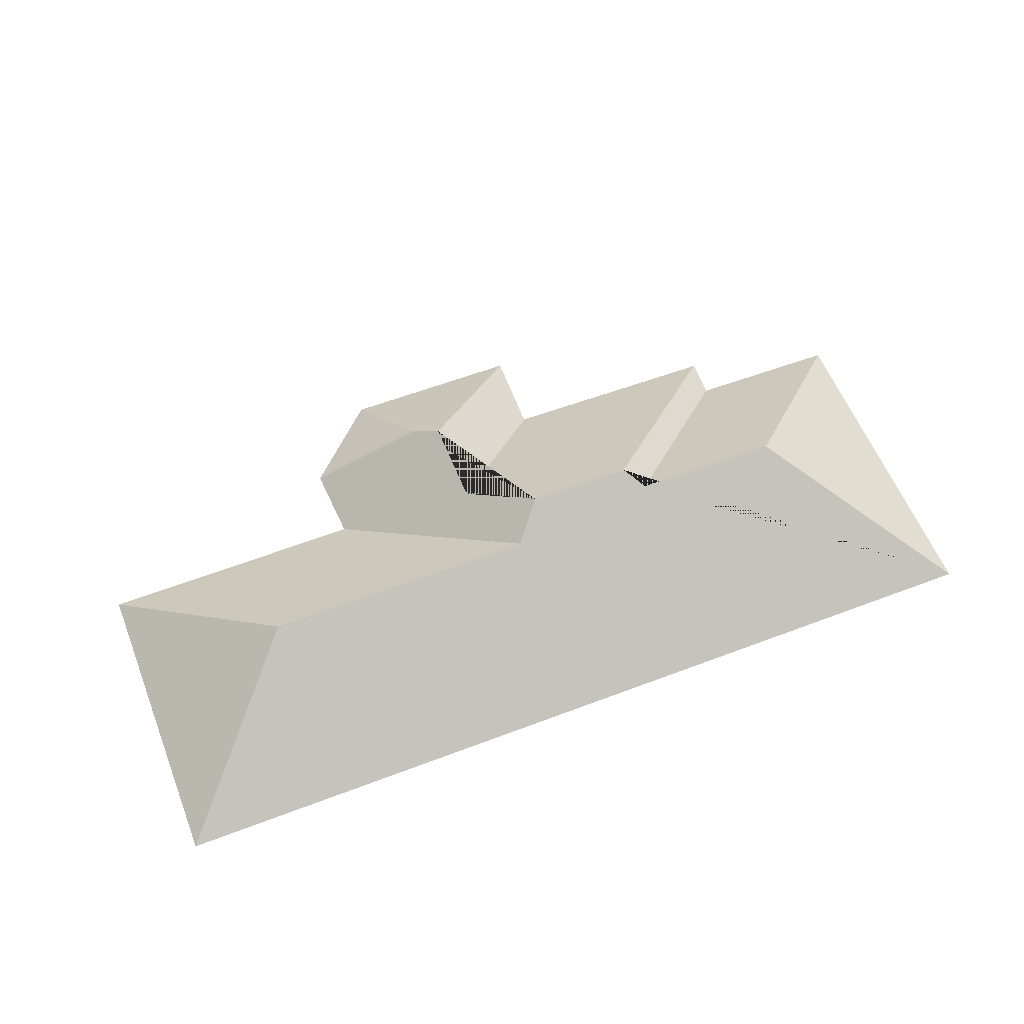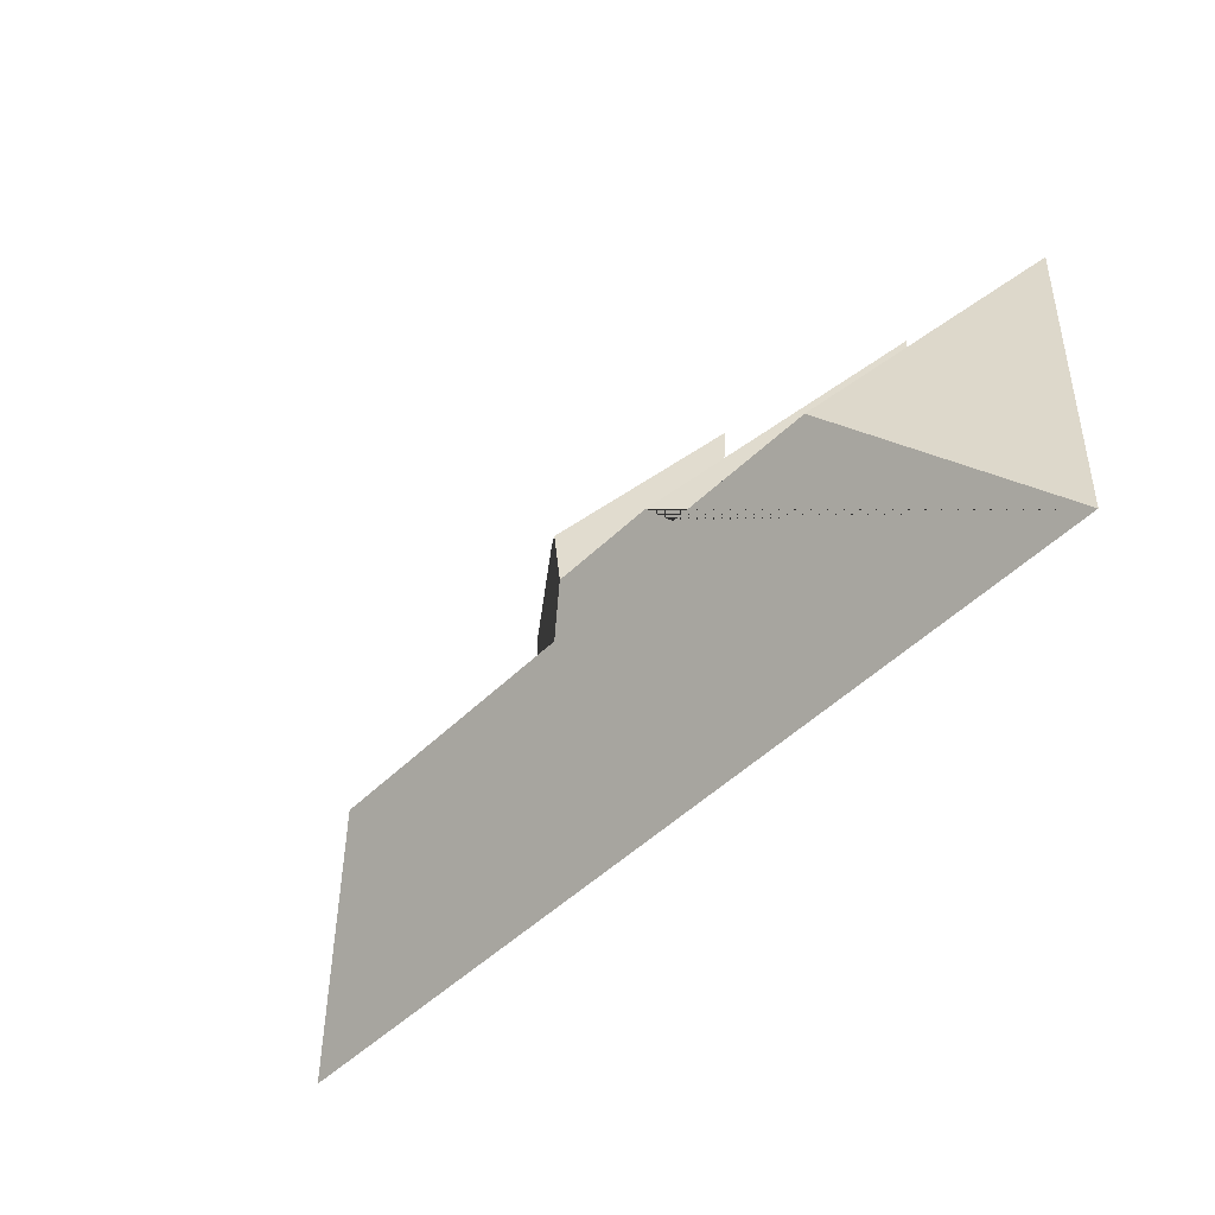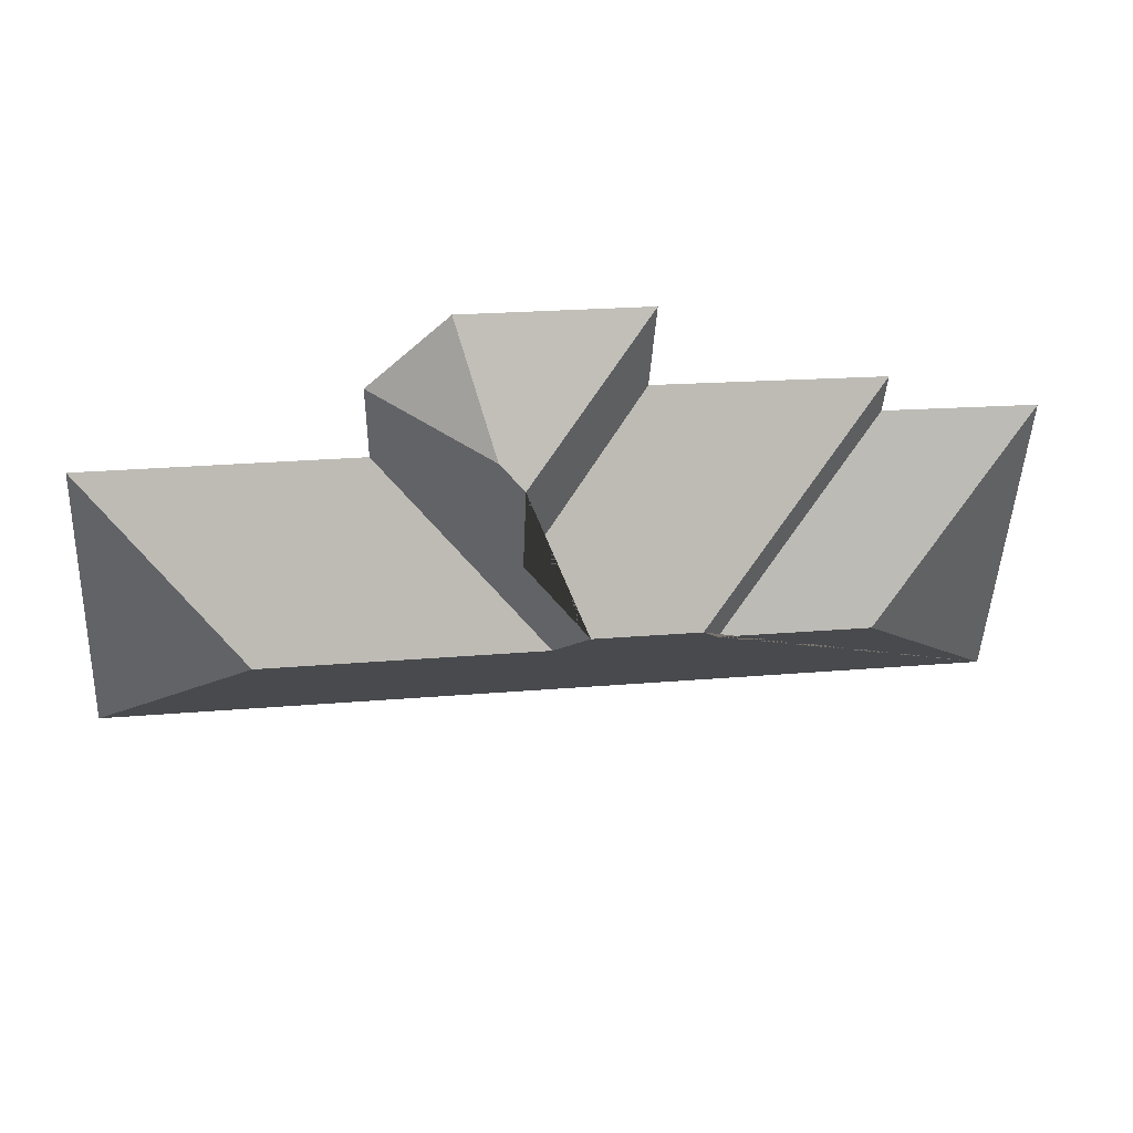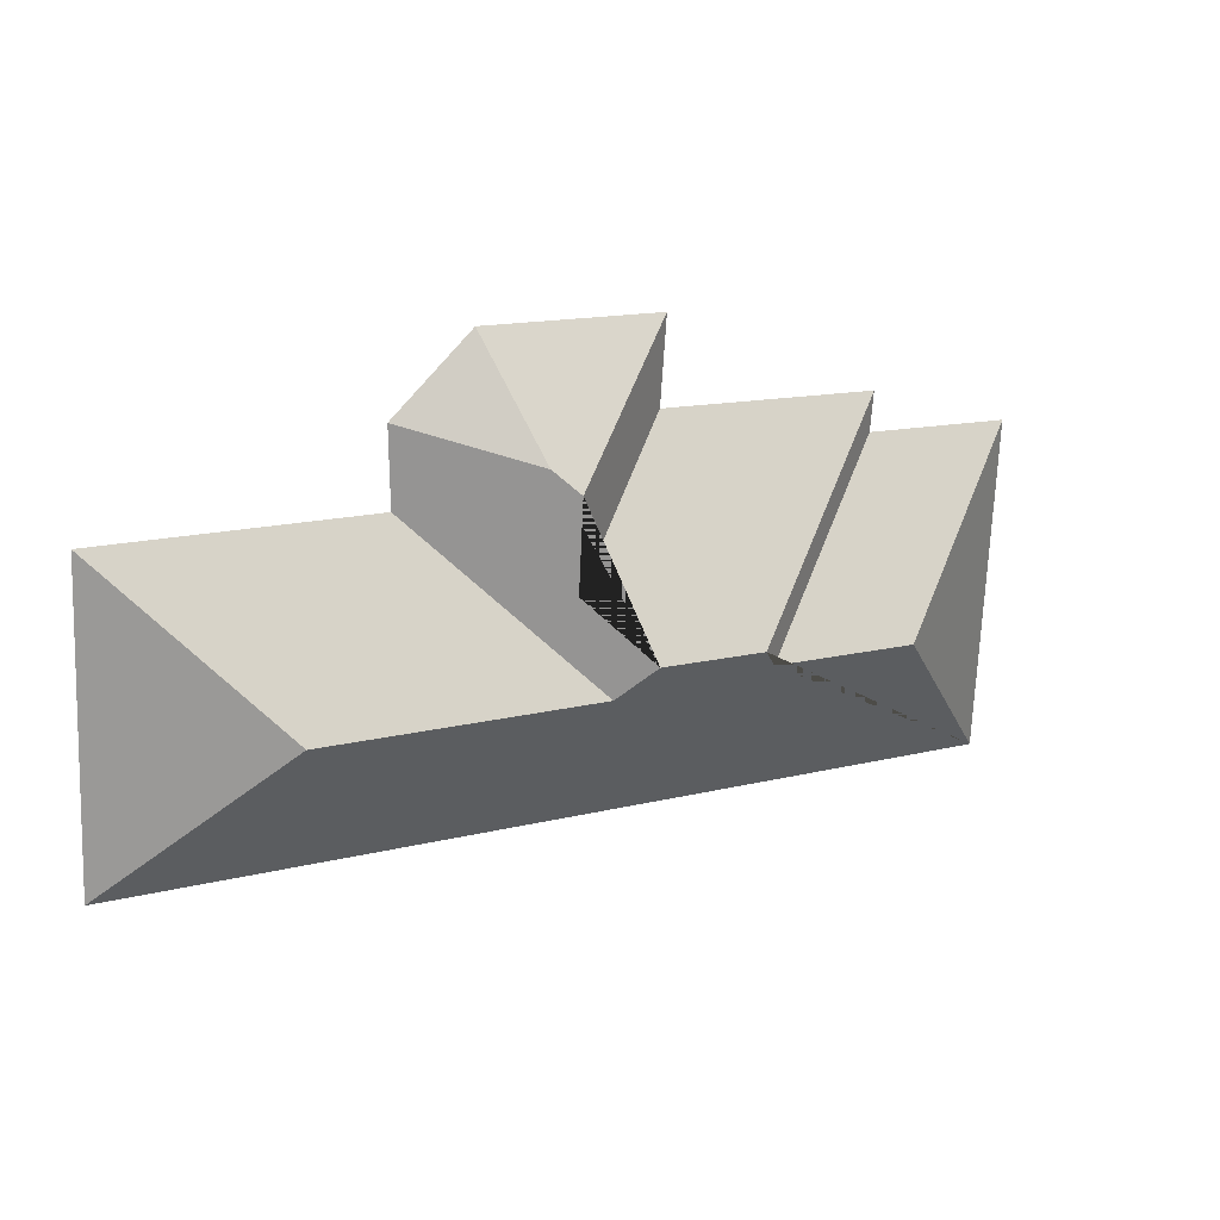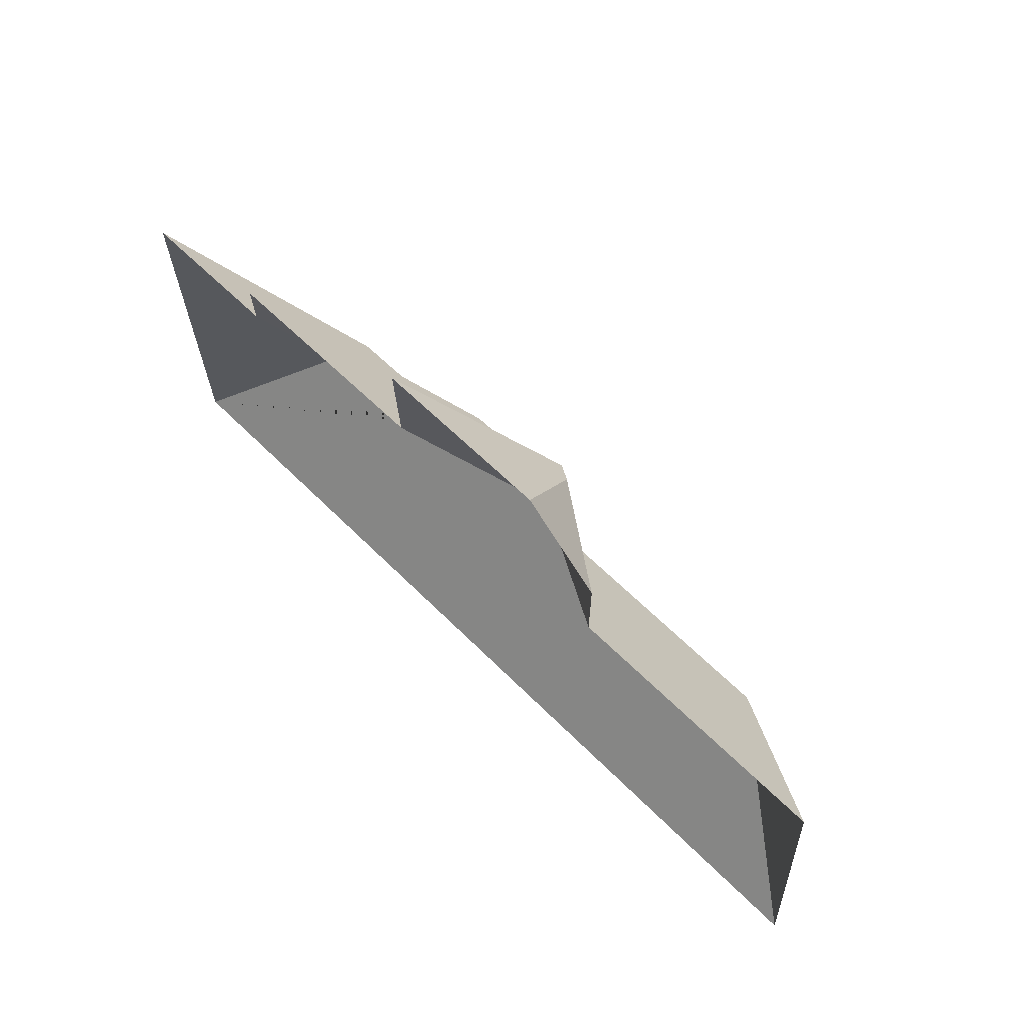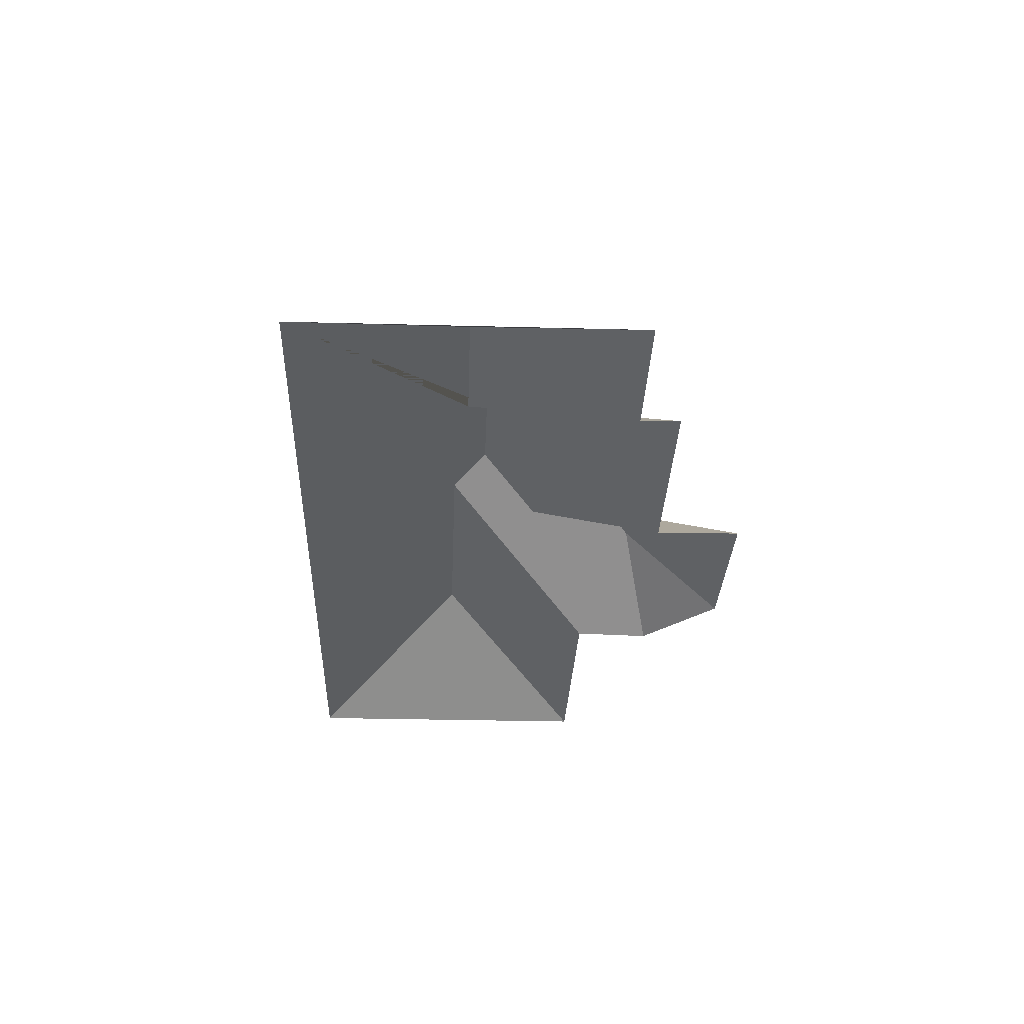
<metadata>
{"format":"obj","ext":"obj","renderer":"f3d","projection":"perspective","resolution":1024,"background":"white","views":[{"elev":58.5,"azim":155.8,"up":"+Y"},{"elev":-51.9,"azim":-132.4,"up":"+Z"},{"elev":41.7,"azim":172.1,"up":"+Z"},{"elev":21.1,"azim":152.3,"up":"+Z"},{"elev":63.3,"azim":45.9,"up":"+Z"},{"elev":-29.5,"azim":-94.9,"up":"+Y"}]}
</metadata>
<code>
o CG10_500_041070_0013_roof
v 313.1 75 -14.81
v 217.2 75 -19.39
v 356 75 -52.85
v 220.5 75 -64.67
v 101.8 75 -71.57
v 297.6 116.9 -70.95
v 103.6 75 -92.42
v 286 125.2 -82.43
v 23.44 75 -97.14
v 498.8 75 -87.56
v 355.7 75 -93.85
v 287.7 123.8 -129.7
v 202.5 144.8 -164.4
v 257.9 145 -161.4
v 193.6 137.4 -175.6
v 115.5 137 -179.7
v 275.1 132.6 -178.7
v 421.2 132.5 -172.1
v 506.5 75 -252
v 31.73 75 -274.2
v 313.1 0 -14.81
v 217.2 0 -19.39
v 220.5 0 -64.67
v 101.8 0 -71.57
v 103.6 0 -92.42
v 23.44 0 -97.14
v 31.73 0 -274.2
v 506.5 0 -252
v 498.8 0 -87.56
v 355.7 0 -93.85
v 356 0 -52.85
f 9 7 15 16
f 7 5 13 15
f 5 4 12 14 13
f 4 2 8 12
f 2 1 6 8
f 1 3 6
f 14 17 11 3 6 8 12
f 11 10 18 17
f 10 19 18
f 9 16 20
f 20 19 18 17 14 13 15 16

</code>
